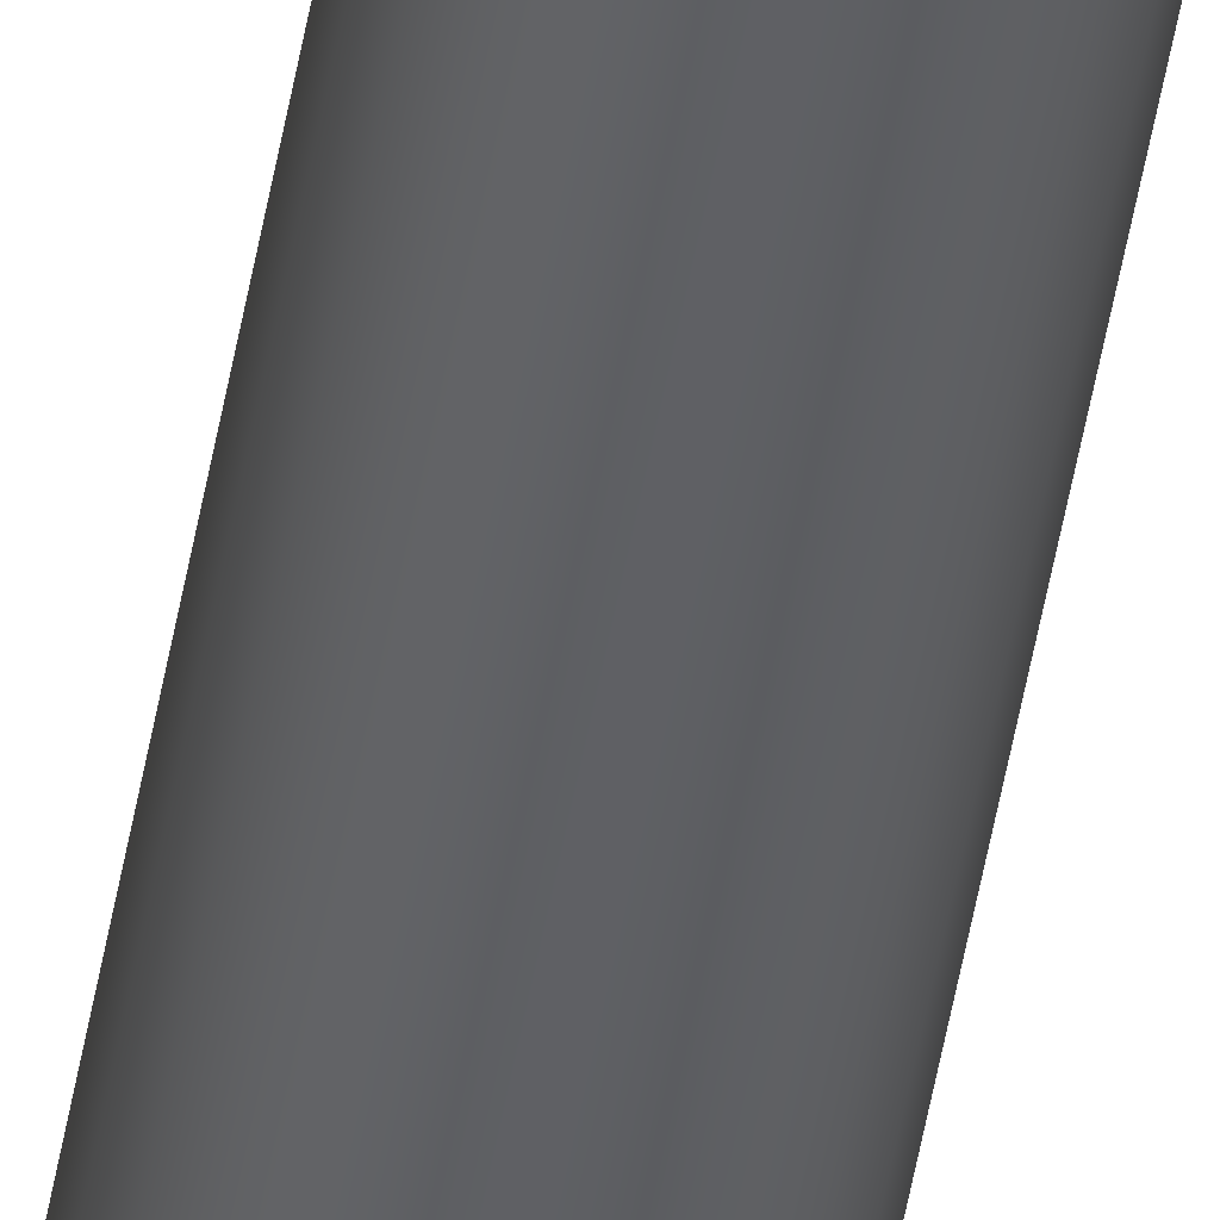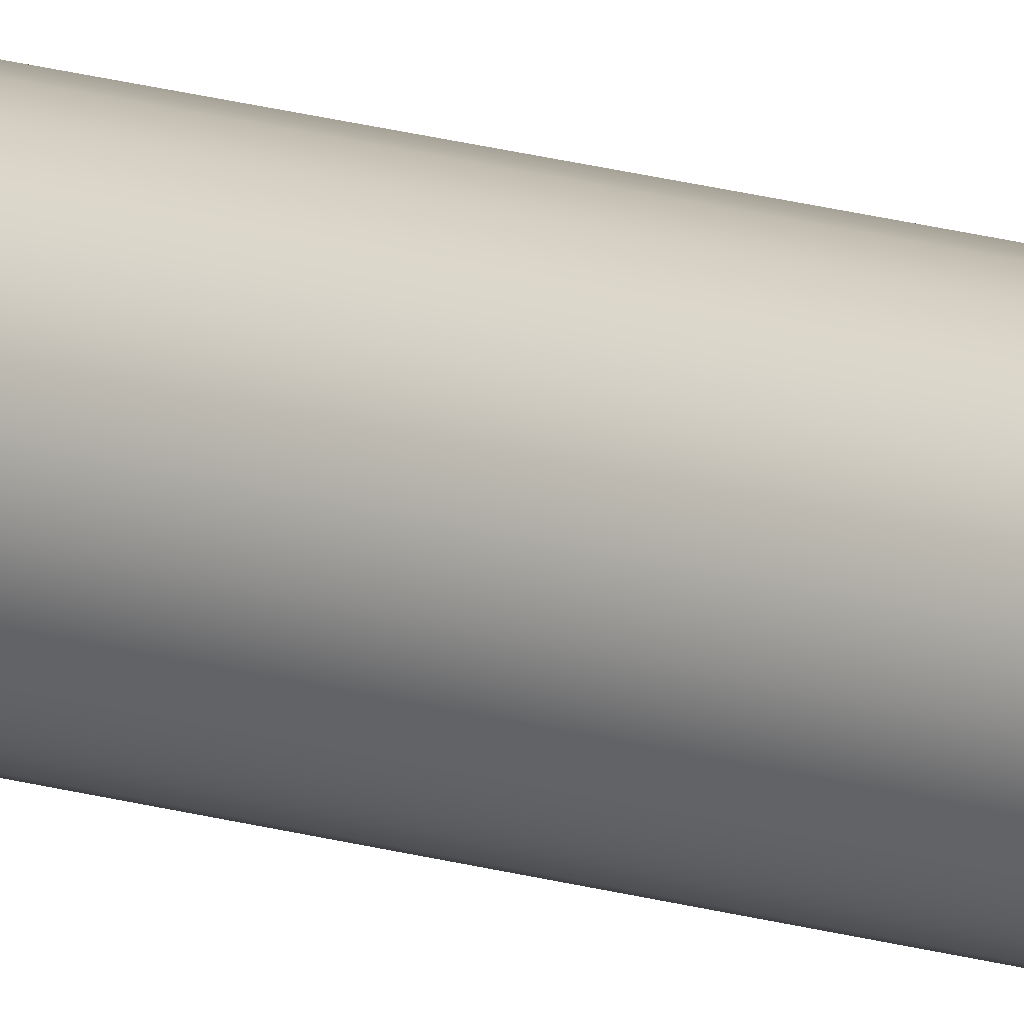
<metadata>
{"format":"obj","ext":"obj","renderer":"f3d","projection":"perspective","resolution":1024,"background":"white","views":[{"elev":-43.9,"azim":171.2,"up":"+Z"},{"elev":16.0,"azim":123.5,"up":"+Z"}]}
</metadata>
<code>
o mesh19/mesh19-geometry#mesh19-geometry
v -0.01354 -0.76 -0.1773
v -0.008597 -0.76 -0.1773
v -0.01107 -0.76 -0.1777
v -0.01585 -0.76 -0.1764
v -0.01107 0.2418 -0.1777
v -0.01354 0.2418 -0.1773
v -0.01585 0.2418 -0.1764
v -0.006292 -0.76 -0.1764
v -0.008597 0.2418 -0.1773
v -0.01783 0.2418 -0.1749
v -0.01783 -0.76 -0.1749
v -0.006292 0.2418 -0.1764
v -0.004313 0.2418 -0.1749
v -0.004313 -0.76 -0.1749
v -0.01935 -0.76 -0.1729
v -0.002794 0.2418 -0.1729
v -0.01935 0.2418 -0.1729
v -0.002794 -0.76 -0.1729
v -0.0203 -0.76 -0.1706
v -0.001839 0.2418 -0.1706
v -0.0203 0.2418 -0.1706
v -0.001839 -0.76 -0.1706
v -0.02063 -0.76 -0.1681
v -0.001514 0.2418 -0.1681
v -0.02063 0.2418 -0.1681
v -0.001514 -0.76 -0.1681
v -0.0203 -0.76 -0.1656
v -0.001839 0.2418 -0.1656
v -0.0203 0.2418 -0.1656
v -0.001839 -0.76 -0.1656
v -0.01935 -0.76 -0.1633
v -0.002794 0.2418 -0.1633
v -0.01935 0.2418 -0.1633
v -0.002794 -0.76 -0.1633
v -0.01783 -0.76 -0.1613
v -0.004313 0.2418 -0.1613
v -0.01783 0.2418 -0.1613
v -0.004313 -0.76 -0.1613
v -0.01585 0.2418 -0.1598
v -0.006292 0.2418 -0.1598
v -0.01585 -0.76 -0.1598
v -0.006292 -0.76 -0.1598
v -0.01354 0.2418 -0.1589
v -0.008597 0.2418 -0.1589
v -0.008597 -0.76 -0.1589
v -0.01354 -0.76 -0.1589
v -0.01107 0.2418 -0.1585
v -0.01107 -0.76 -0.1585
f 1 2 3
f 2 1 4
f 3 2 1
f 4 1 2
f 2 5 3
f 3 6 1
f 1 7 4
f 2 4 8
f 8 4 2
f 5 2 9
f 6 3 5
f 7 1 6
f 10 4 7
f 8 4 11
f 11 4 8
f 8 9 2
f 9 6 5
f 5 6 9
f 6 12 7
f 7 12 6
f 4 10 11
f 7 13 10
f 10 13 7
f 8 11 14
f 14 11 8
f 9 8 12
f 6 9 12
f 12 9 6
f 7 12 13
f 13 12 7
f 10 15 11
f 10 13 16
f 16 13 10
f 14 11 15
f 15 11 14
f 14 12 8
f 12 14 13
f 15 10 17
f 14 16 13
f 10 16 17
f 17 16 10
f 14 15 18
f 18 15 14
f 17 19 15
f 16 14 18
f 17 16 20
f 20 16 17
f 18 15 19
f 19 15 18
f 19 17 21
f 18 20 16
f 17 20 21
f 21 20 17
f 18 19 22
f 22 19 18
f 21 23 19
f 20 18 22
f 21 20 24
f 24 20 21
f 22 19 23
f 23 19 22
f 23 21 25
f 22 24 20
f 21 24 25
f 25 24 21
f 22 23 26
f 26 23 22
f 25 27 23
f 24 22 26
f 25 24 28
f 28 24 25
f 26 23 27
f 27 23 26
f 27 25 29
f 26 28 24
f 25 28 29
f 29 28 25
f 26 27 30
f 30 27 26
f 29 31 27
f 28 26 30
f 29 28 32
f 32 28 29
f 30 27 31
f 31 27 30
f 31 29 33
f 30 32 28
f 29 32 33
f 33 32 29
f 30 31 34
f 34 31 30
f 33 35 31
f 32 30 34
f 33 32 36
f 36 32 33
f 34 31 35
f 35 31 34
f 35 33 37
f 34 36 32
f 33 36 37
f 37 36 33
f 34 35 38
f 38 35 34
f 39 35 37
f 36 34 38
f 37 36 40
f 40 36 37
f 38 35 41
f 41 35 38
f 35 39 41
f 37 40 39
f 39 40 37
f 42 36 38
f 36 42 40
f 38 41 42
f 42 41 38
f 43 41 39
f 39 40 44
f 44 40 39
f 45 40 42
f 42 41 46
f 46 41 42
f 41 43 46
f 39 44 43
f 43 44 39
f 40 45 44
f 42 46 45
f 45 46 42
f 47 46 43
f 43 44 47
f 47 44 43
f 48 44 45
f 45 46 48
f 48 46 45
f 46 47 48
f 44 48 47
f 3 5 2
f 1 6 3
f 4 7 1
f 9 2 5
f 5 3 6
f 6 1 7
f 7 4 10
f 2 9 8
f 11 10 4
f 12 8 9
f 11 15 10
f 8 12 14
f 13 14 12
f 17 10 15
f 13 16 14
f 15 19 17
f 18 14 16
f 21 17 19
f 16 20 18
f 19 23 21
f 22 18 20
f 25 21 23
f 20 24 22
f 23 27 25
f 26 22 24
f 29 25 27
f 24 28 26
f 27 31 29
f 30 26 28
f 33 29 31
f 28 32 30
f 31 35 33
f 34 30 32
f 37 33 35
f 32 36 34
f 37 35 39
f 38 34 36
f 41 39 35
f 38 36 42
f 40 42 36
f 39 41 43
f 42 40 45
f 46 43 41
f 44 45 40
f 43 46 47
f 45 44 48
f 48 47 46
f 47 48 44

</code>
